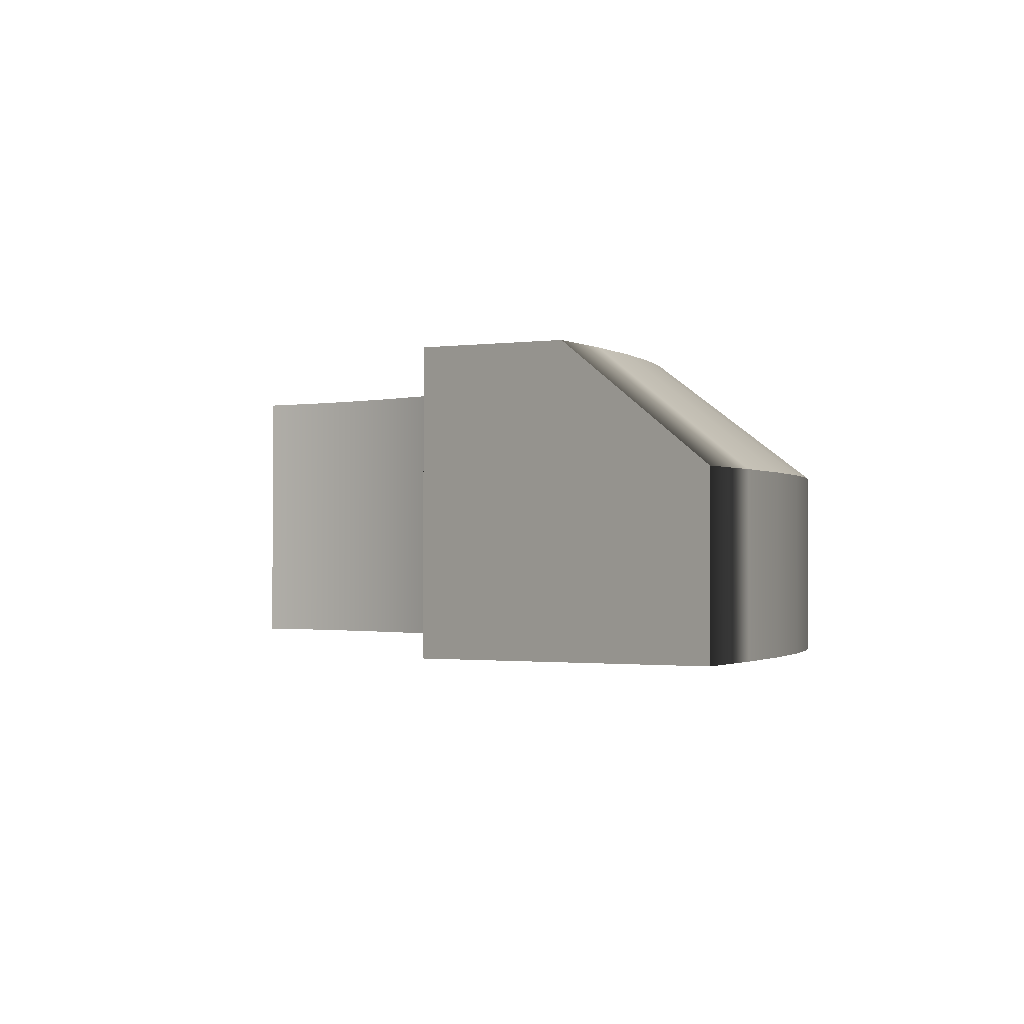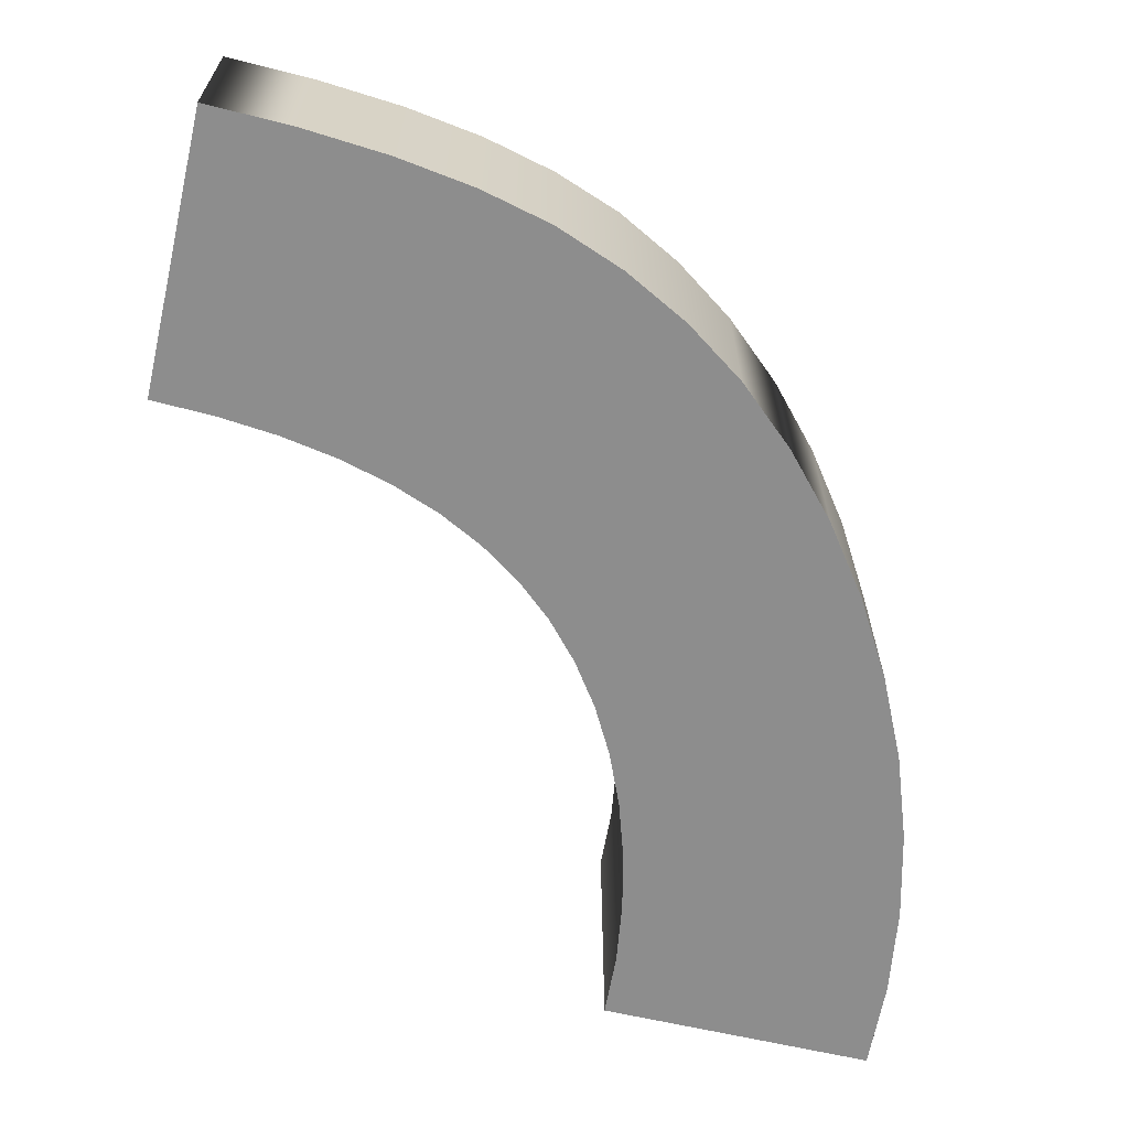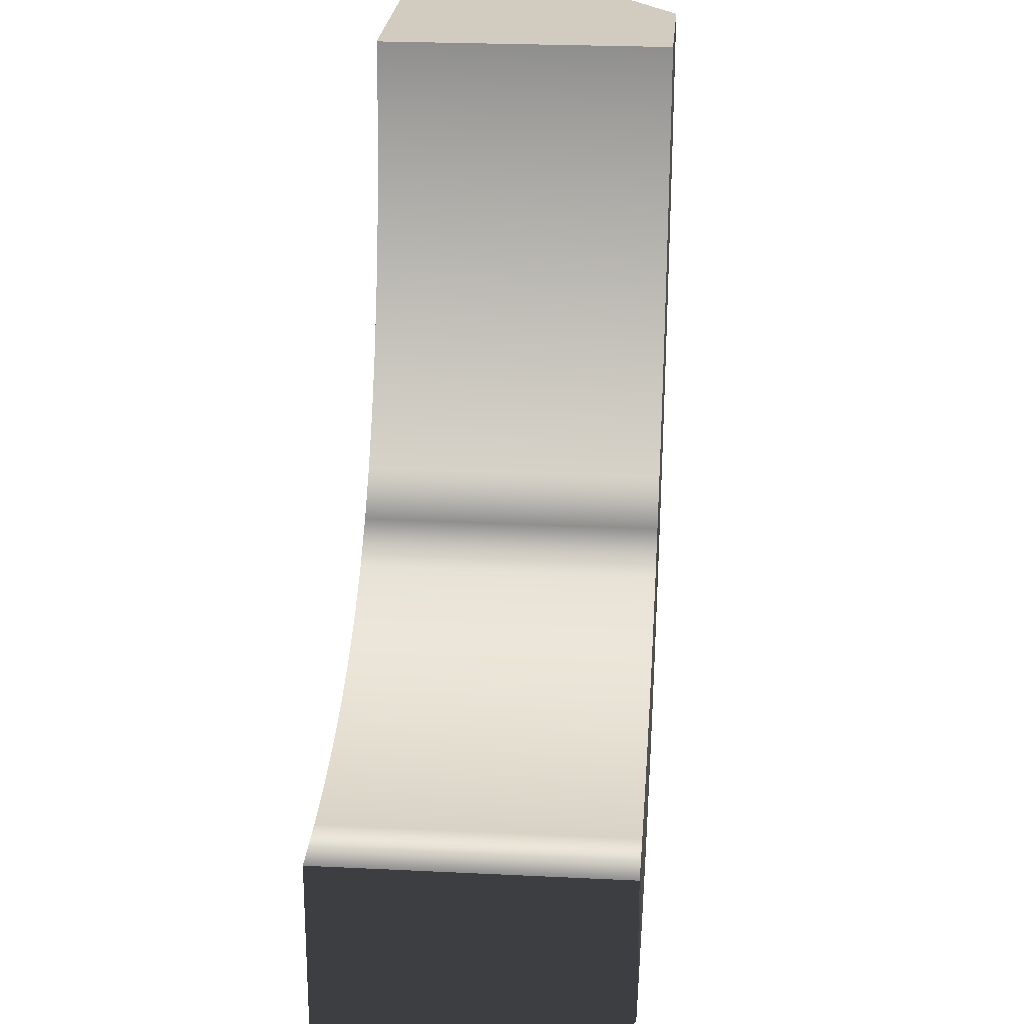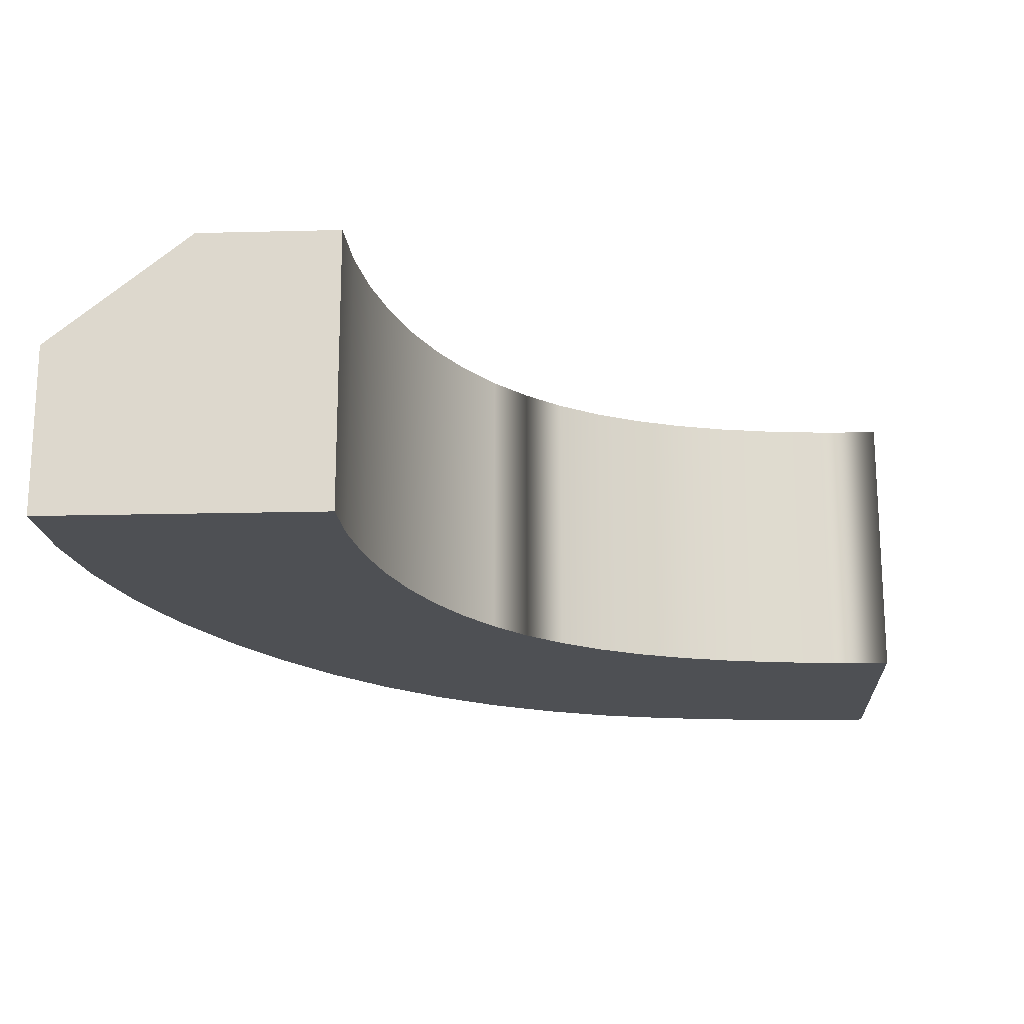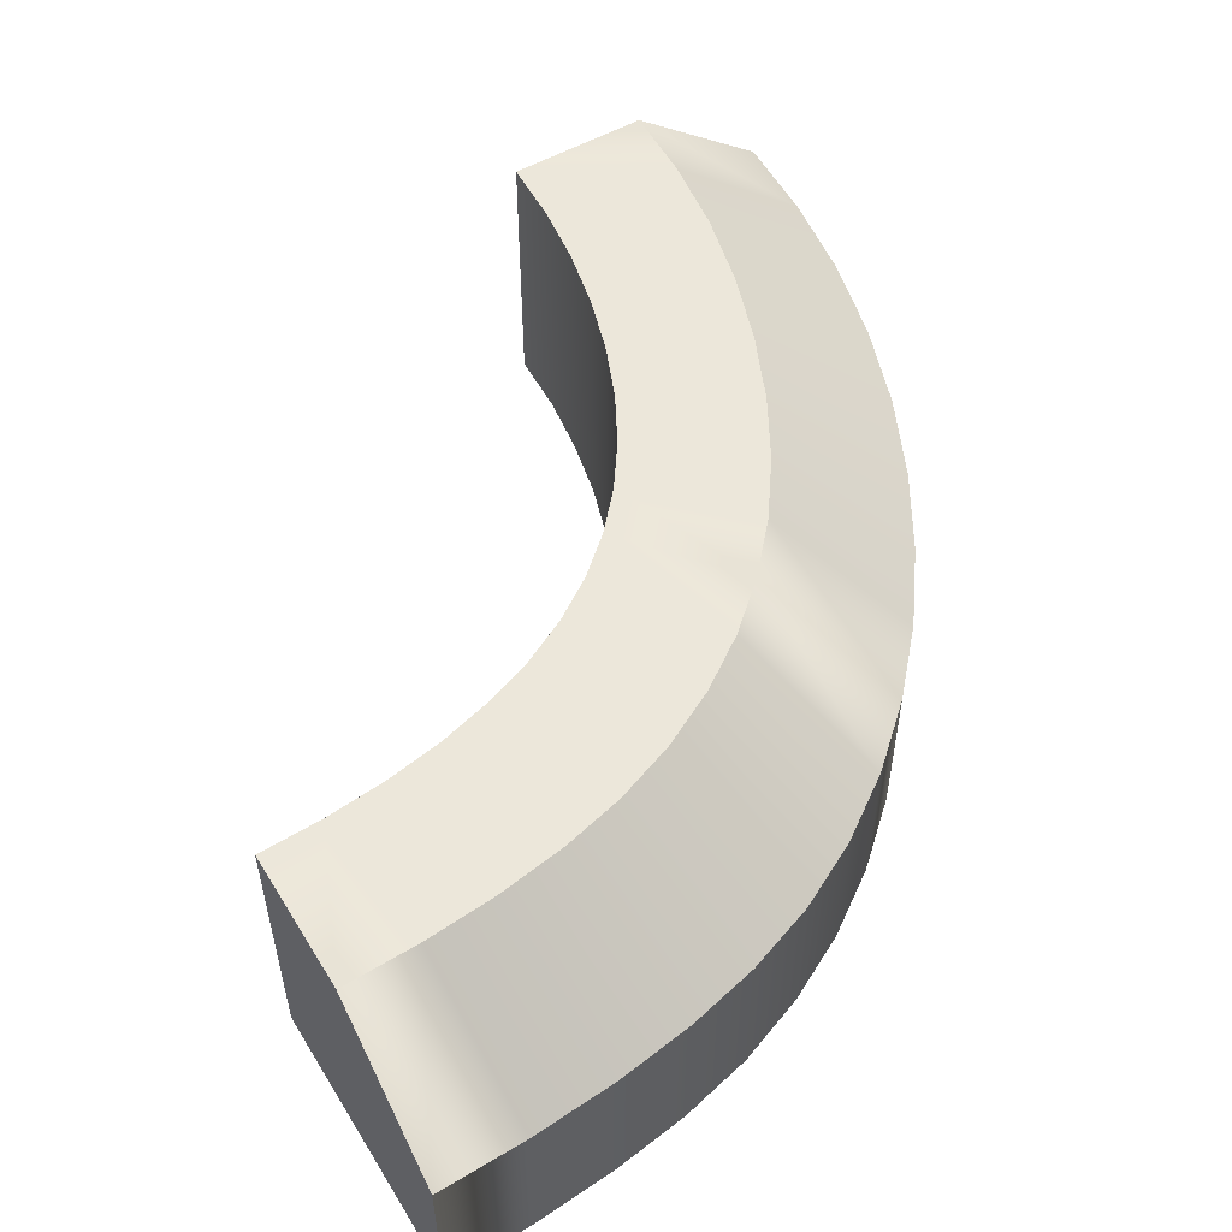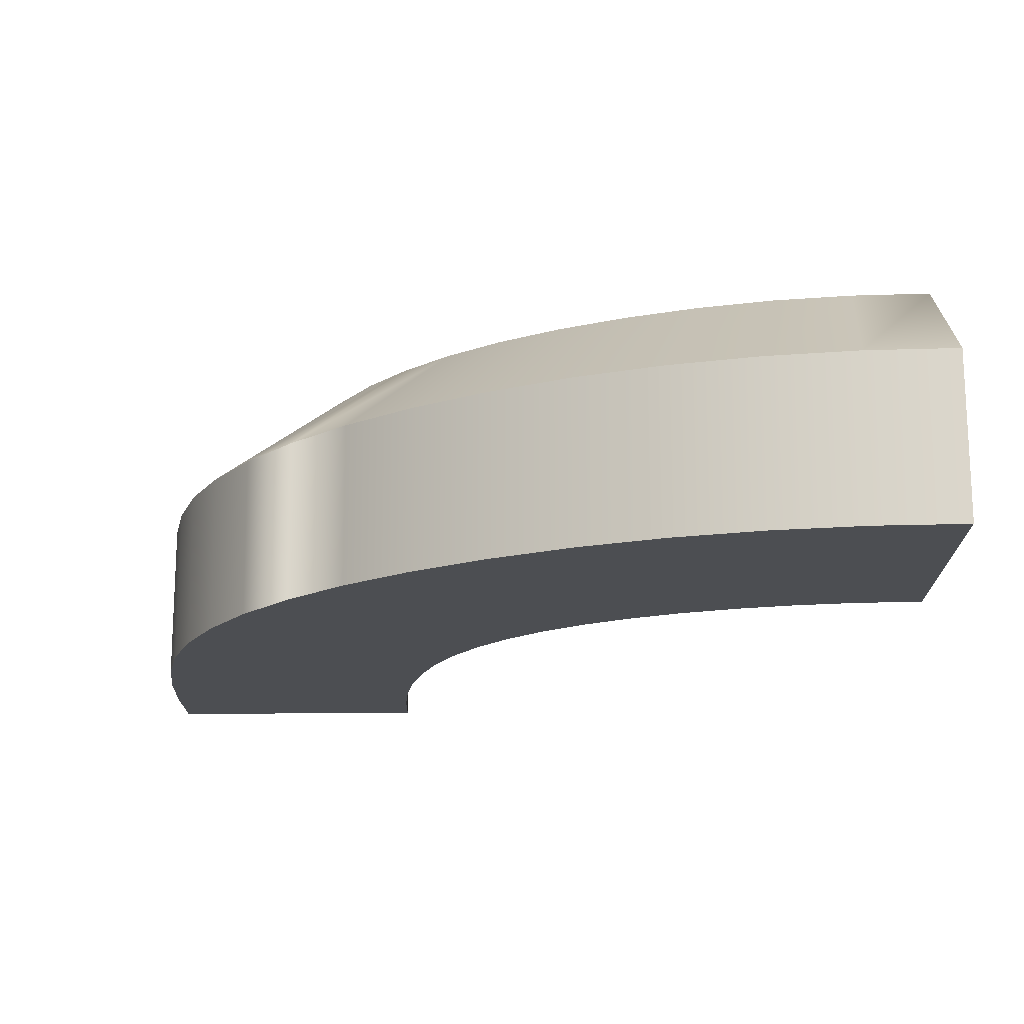
<metadata>
{"format":"obj","ext":"obj","renderer":"f3d","projection":"perspective","resolution":1024,"background":"white","views":[{"elev":-1.1,"azim":118.8,"up":"+Y"},{"elev":-64.6,"azim":166.9,"up":"+Y"},{"elev":24.1,"azim":94.7,"up":"+Z"},{"elev":-18.8,"azim":2.7,"up":"+Y"},{"elev":54.0,"azim":148.9,"up":"+Y"},{"elev":-16.8,"azim":-89.0,"up":"+Y"}]}
</metadata>
<code>
g default
v 1.558 0 1.482
v 1.241 0 1.091
v 0.93 0 0.6954
v 1.558 1 1.482
v 1.241 1 1.091
v 0.9337 0.6 0.6917
v 3 1 1
v 3 1 0.5
v 3 0.6 0
v 3 0 1
v 3 0 0.5
v 3 0 0
v 1 0 3
v 0.5 0 3
v -0 0 3
v 1 1 3
v 0.5 1 3
v -0 0.6 3
v 1.558 1 1.482
v 1.241 1 1.091
v 0.9337 0.6 0.6917
v 1.558 0 1.482
v 1.241 0 1.091
v 0.93 0 0.6954
v 2.012 1 0.6242
v 2.176 1 1.113
v 2.176 0 1.113
v 2.012 0 0.6242
v 1.85 0 0.1326
v 1.85 0.6 0.1326
v 0.7118 1 1.924
v 1.156 1 2.133
v 1.156 0 2.133
v 0.7118 0 1.924
v 0.253 0 1.73
v 0.253 0.6 1.73
v 0.5545 1 2.45
v 1.043 1 2.549
v 1.043 0 2.549
v 0.5545 0 2.45
v 0.06412 0 2.352
v 0.06412 0.6 2.352
v 1.329 1 1.773
v 0.9448 1 1.464
v 0.5546 0.6 1.161
v 0.5533 0 1.162
v 0.9448 0 1.464
v 1.329 0 1.773
v 1.598 1 0.8111
v 1.84 1 1.262
v 1.84 0 1.262
v 1.598 0 0.8111
v 1.365 0 0.3508
v 1.371 0.6 0.3442
v 2.564 1 1.028
v 2.475 1 0.5295
v 2.386 0.6 0.02987
v 2.386 0 0.02987
v 2.475 0 0.5295
v 2.564 0 1.028
v 2.235 1 0.5678
v 2.364 1 1.063
v 2.364 0 1.063
v 2.235 0 0.5678
v 2.109 0 0.07037
v 2.109 0.6 0.07037
v 2.777 1 1.007
v 2.73 1 0.5073
v 2.683 0.6 0.007248
v 2.683 0 0.007248
v 2.73 0 0.5073
v 2.777 0 1.007
v 2.001 1 1.179
v 1.798 1 0.7056
v 1.607 0.6 0.2203
v 1.6 0 0.2276
v 1.798 0 0.7056
v 2.001 0 1.179
v 1.412 1 0.9393
v 1.692 1 1.363
v 1.692 0 1.363
v 1.412 0 0.9393
v 1.143 0 0.5047
v 1.148 0.6 0.4997
v 1.437 1 1.618
v 1.086 1 1.266
v 0.7355 0.6 0.9125
v 0.7331 0 0.9149
v 1.086 0 1.266
v 1.437 0 1.618
v 0.8199 1 1.684
v 1.236 1 1.945
v 1.236 0 1.945
v 0.8199 0 1.684
v 0.3923 0 1.435
v 0.3923 0.6 1.435
v 1.092 1 2.335
v 0.6217 1 2.182
v 0.1433 0.6 2.036
v 0.1433 0 2.036
v 0.6217 0 2.182
v 1.092 0 2.335
v 0.5139 1 2.724
v 1.012 1 2.773
v 1.012 0 2.773
v 0.5139 0 2.724
v 0.01632 0 2.675
v 0.01632 0.6 2.675
g Inside_Bend_LP
f 4 80 79 5
f 5 79 84 6
f 7 10 11 8
f 8 11 12 9
f 81 1 2 82
f 82 2 3 83
f 3 6 84 83
f 80 4 1 81
f 13 16 17 14
f 14 17 18 15
f 16 104 103 17
f 17 103 108 18
f 105 13 14 106
f 106 14 15 107
f 15 18 108 107
f 104 16 13 105
f 67 7 8 68
f 10 7 67 72
f 10 72 71 11
f 11 71 70 12
f 69 9 12 70
f 68 8 9 69
f 85 19 20 86
f 22 19 85 90
f 22 90 89 23
f 23 89 88 24
f 87 21 24 88
f 86 20 21 87
f 97 32 31 98
f 32 97 102 33
f 33 102 101 34
f 34 101 100 35
f 99 36 35 100
f 98 31 36 99
f 32 92 91 31
f 31 91 96 36
f 36 96 95 35
f 94 34 35 95
f 93 33 34 94
f 92 32 33 93
f 73 26 25 74
f 26 73 78 27
f 27 78 77 28
f 28 77 76 29
f 75 30 29 76
f 74 25 30 75
f 26 62 61 25
f 25 61 66 30
f 30 66 65 29
f 64 28 29 65
f 63 27 28 64
f 62 26 27 63
f 62 55 56 61
f 55 62 63 60
f 60 63 64 59
f 59 64 65 58
f 66 57 58 65
f 61 56 57 66
f 55 67 68 56
f 56 68 69 57
f 57 69 70 58
f 71 59 58 70
f 72 60 59 71
f 67 55 60 72
f 50 73 74 49
f 49 74 75 54
f 54 75 76 53
f 77 52 53 76
f 78 51 52 77
f 73 50 51 78
f 80 50 49 79
f 50 80 81 51
f 51 81 82 52
f 52 82 83 53
f 84 54 53 83
f 79 49 54 84
f 43 85 86 44
f 44 86 87 45
f 45 87 88 46
f 89 47 46 88
f 90 48 47 89
f 85 43 48 90
f 92 43 44 91
f 43 92 93 48
f 48 93 94 47
f 47 94 95 46
f 96 45 46 95
f 91 44 45 96
f 38 97 98 37
f 37 98 99 42
f 42 99 100 41
f 101 40 41 100
f 102 39 40 101
f 97 38 39 102
f 104 38 37 103
f 38 104 105 39
f 39 105 106 40
f 40 106 107 41
f 108 42 41 107
f 103 37 42 108

</code>
